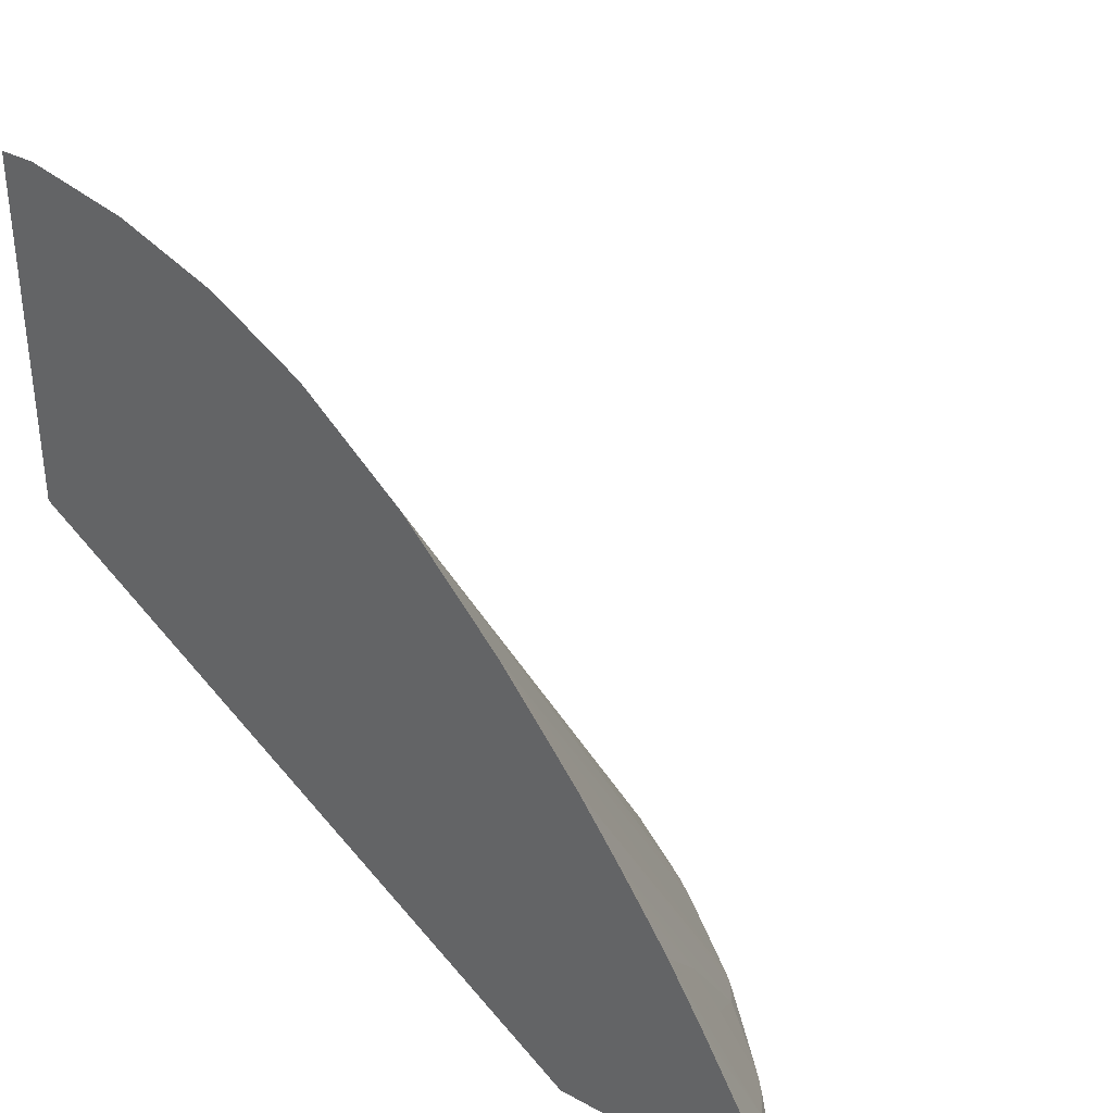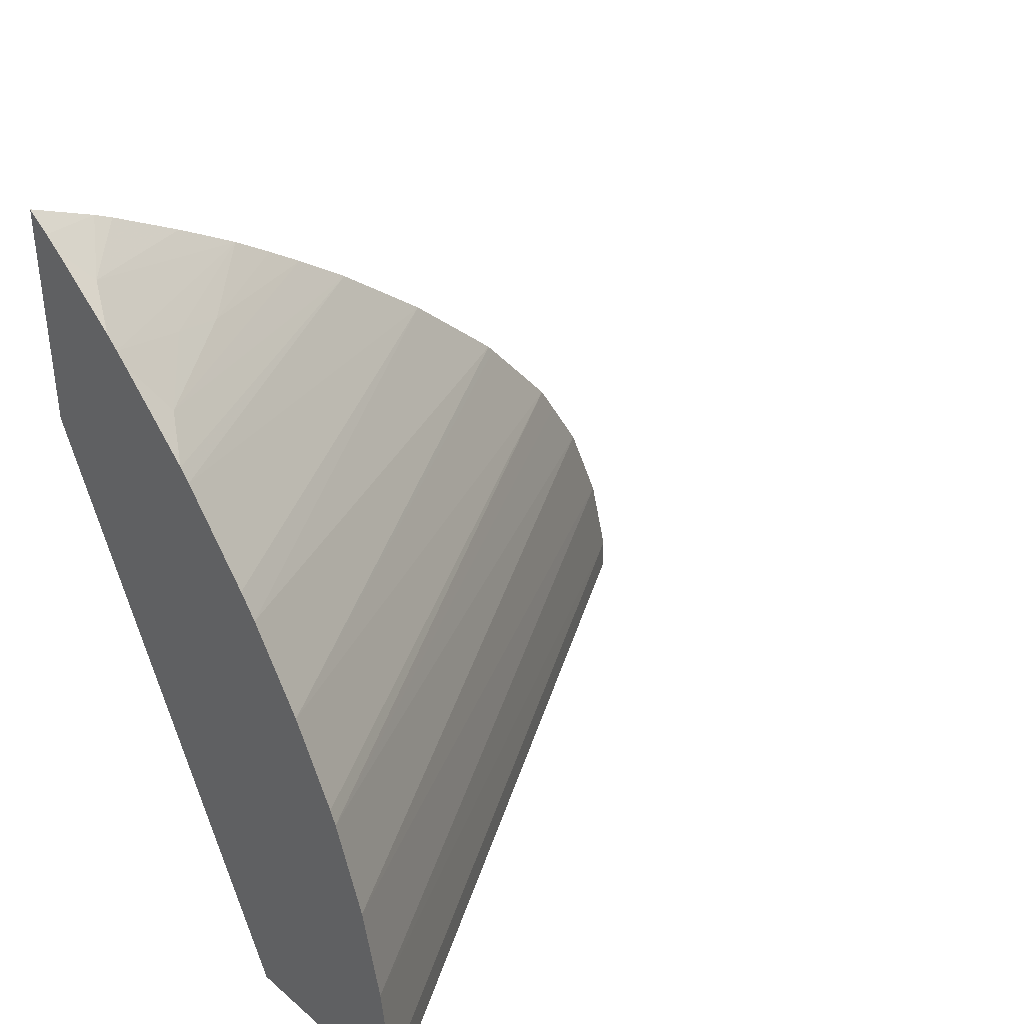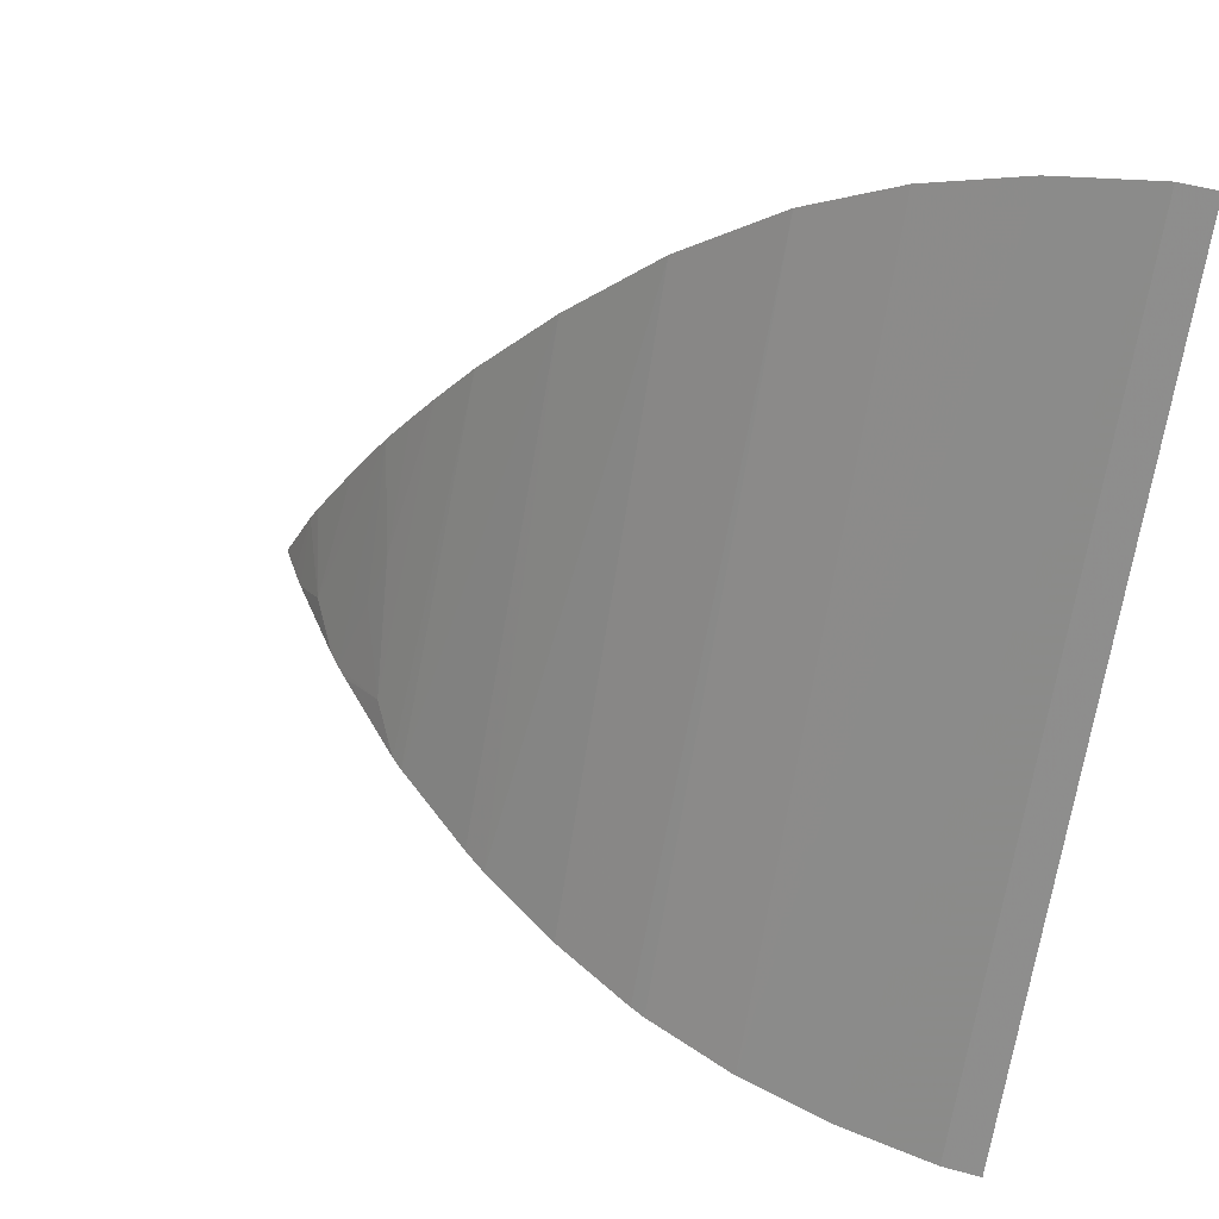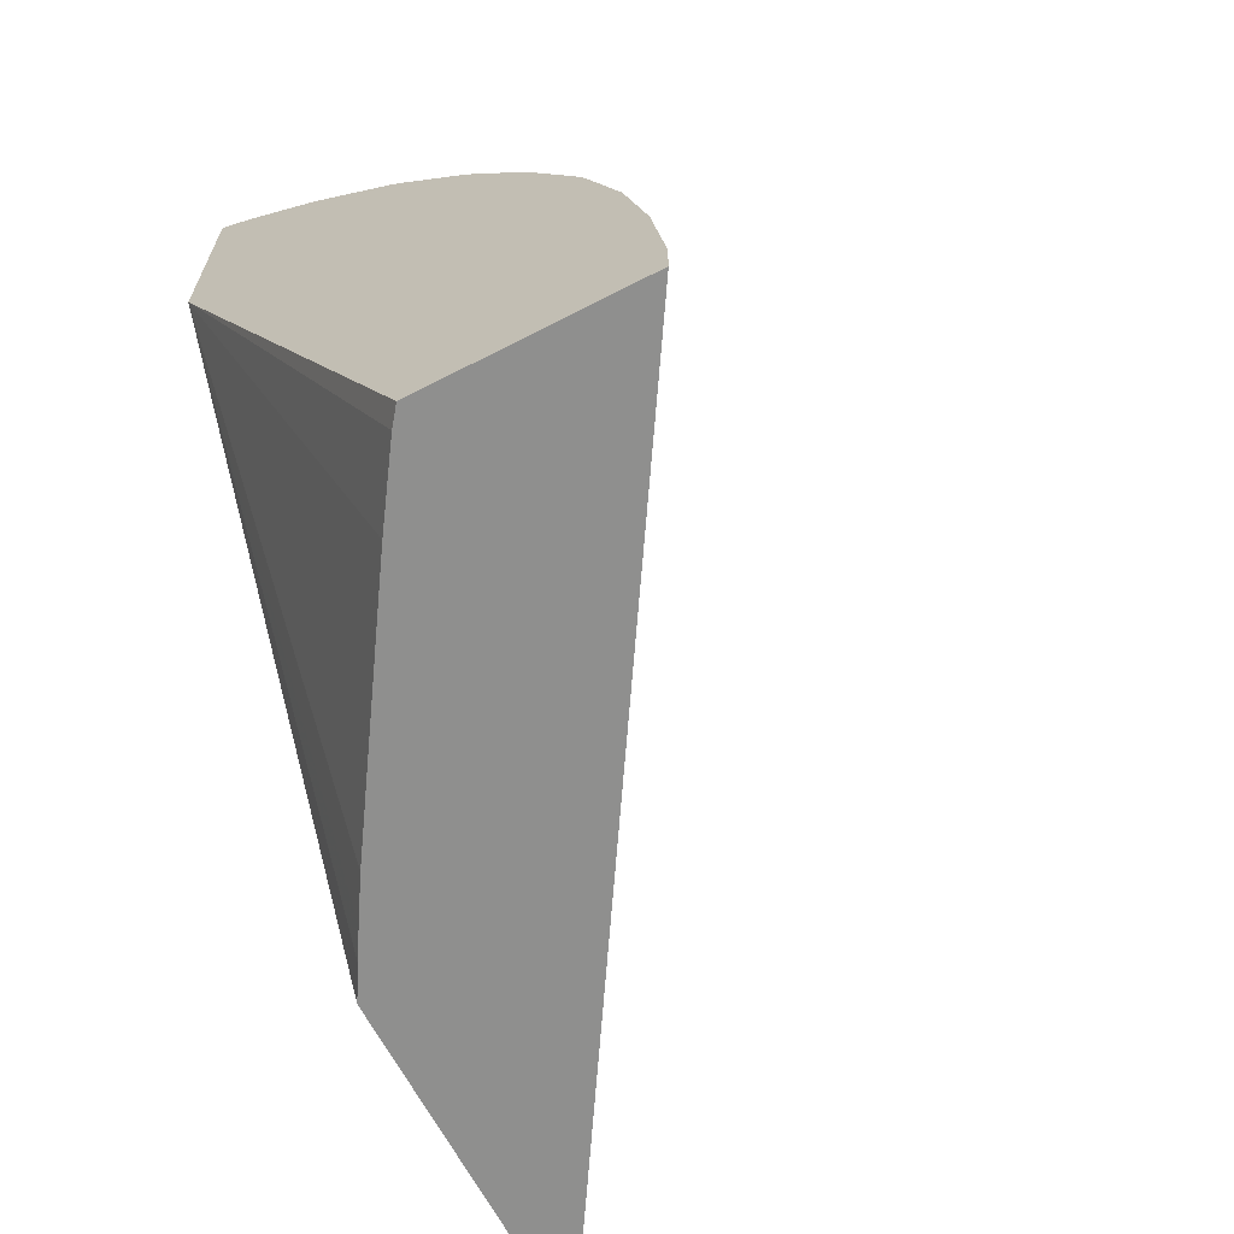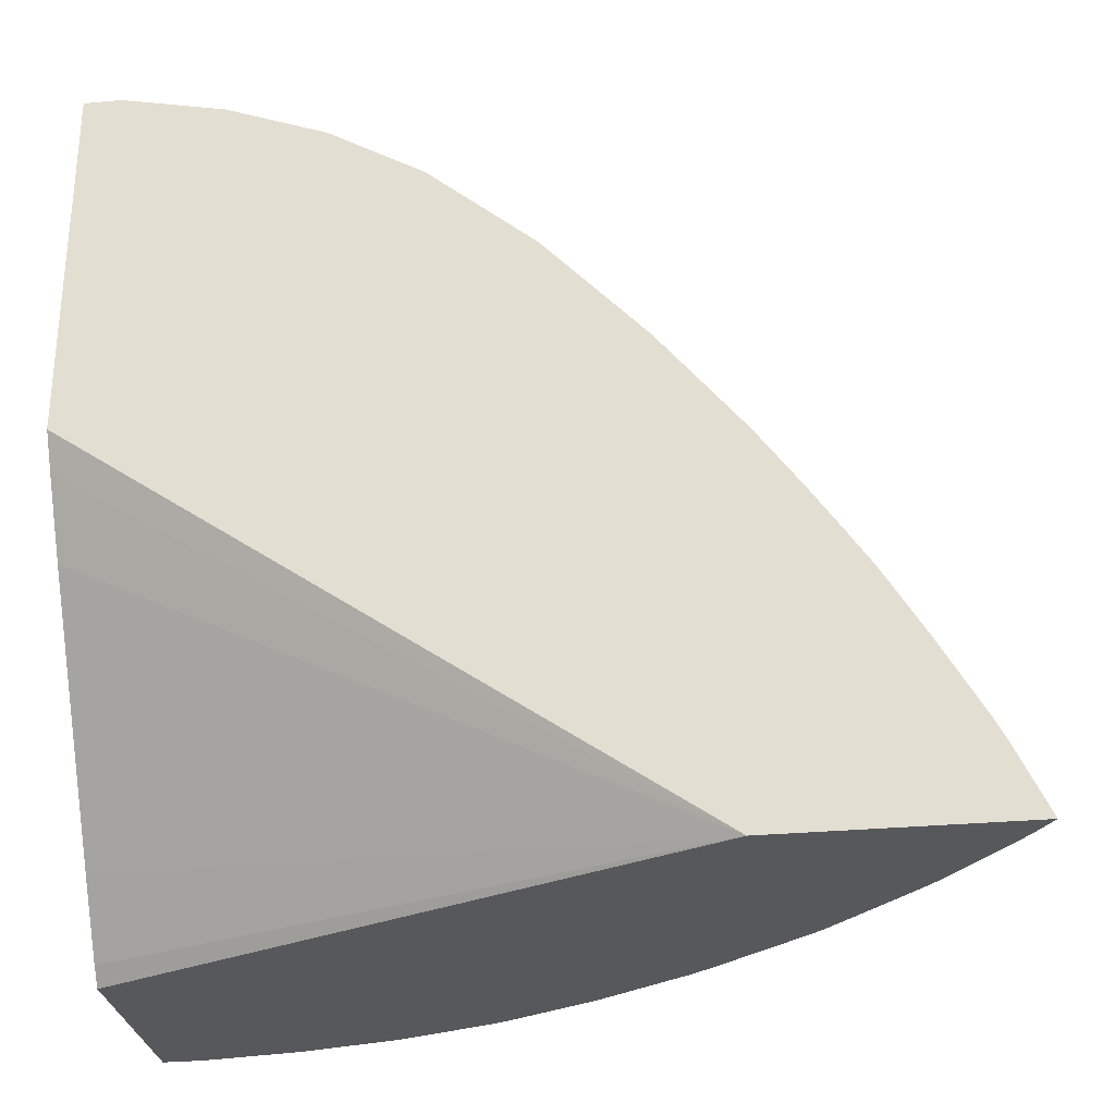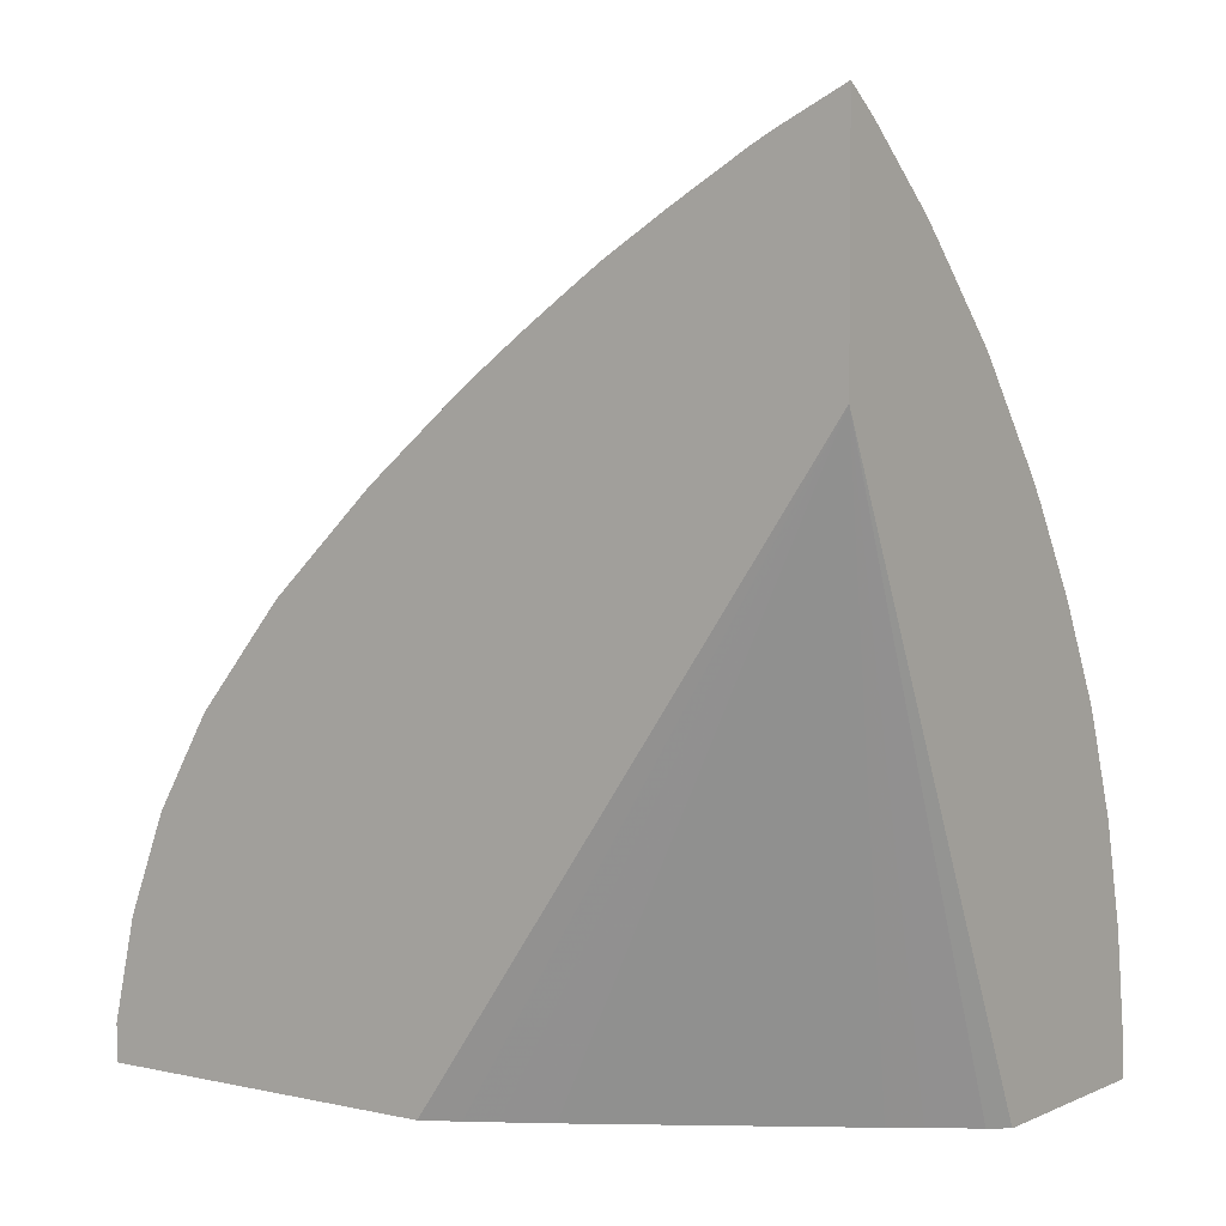
<metadata>
{"format":"obj","ext":"obj","renderer":"f3d","projection":"perspective","resolution":1024,"background":"white","views":[{"elev":34.3,"azim":-53.8,"up":"+Y"},{"elev":36.7,"azim":47.3,"up":"+Z"},{"elev":55.0,"azim":106.1,"up":"+Y"},{"elev":-65.1,"azim":27.4,"up":"+Z"},{"elev":-28.8,"azim":-81.9,"up":"+Y"},{"elev":3.6,"azim":-54.1,"up":"+Z"}]}
</metadata>
<code>
v -0.5898 0.9743 0.001922
v -0.5922 0.9773 0.001922
v -0.5526 0.9743 0.001922
v -0.6371 0.9743 0.1067
v -0.5972 0.9847 0.001922
v -0.6371 1.111 0.001922
v -0.5526 0.9743 0.008712
v -0.6371 0.9743 0.148
v -0.6371 1.048 0.001922
v -0.6358 1.045 0.001922
v -0.6338 1.042 0.001922
v -0.6309 1.037 0.001922
v -0.6265 1.03 0.001922
v -0.6208 1.021 0.001922
v -0.6041 0.9952 0.001922
v -0.6004 0.9895 0.001922
v -0.6371 1.111 0.008368
v -0.5538 0.9743 0.0184
v -0.633 0.9743 0.145
v -0.6371 0.986 0.1425
v -0.6371 1.11 0.01073
v -0.5548 0.9743 0.02611
v -0.6303 0.9743 0.143
v -0.6371 0.9895 0.1407
v -0.626 0.9783 0.1378
v -0.6371 1.107 0.02611
v -0.5582 0.9743 0.04133
v -0.6179 0.9743 0.1328
v -0.6371 1.002 0.1334
v -0.6371 1.006 0.1311
v -0.6156 0.9743 0.1307
v -0.6371 1.014 0.1264
v -0.6371 1.105 0.03111
v -0.5587 0.9743 0.0435
v -0.6136 0.9743 0.1287
v -0.6081 0.9791 0.1205
v -0.6203 0.9895 0.1257
v -0.6236 0.9994 0.1226
v -0.6371 1.021 0.1215
v -0.6371 1.1 0.0435
v -0.5646 0.9743 0.06033
v -0.6004 0.9743 0.1154
v -0.6371 1.038 0.1097
v -0.6371 1.028 0.117
v -0.6371 1.094 0.05418
v -0.6371 1.09 0.05984
v -0.5658 0.9743 0.063
v -0.5985 0.9743 0.1132
v -0.6371 1.056 0.09526
v -0.6371 1.076 0.07655
v -0.5736 0.9743 0.0783
v -0.5862 0.9743 0.09779
v -0.6371 1.075 0.07801
v -0.5831 0.9743 0.09349
f 1 2 5
f 1 5 16
f 1 16 15
f 1 15 14
f 1 14 13
f 1 13 12
f 1 12 11
f 1 11 10
f 1 10 9
f 1 9 6
f 1 6 3
f 1 3 7
f 1 7 18
f 1 18 22
f 1 22 27
f 1 27 34
f 1 34 41
f 1 41 47
f 1 47 51
f 1 51 54
f 1 54 52
f 1 52 48
f 1 48 42
f 1 42 35
f 1 35 31
f 1 31 28
f 1 28 23
f 1 23 19
f 1 19 8
f 1 8 4
f 1 4 2
f 2 4 5
f 3 6 7
f 4 8 20
f 4 20 24
f 4 24 29
f 4 29 30
f 4 30 32
f 4 32 39
f 4 39 44
f 4 44 43
f 4 43 49
f 4 49 53
f 4 53 50
f 4 50 46
f 4 46 45
f 4 45 40
f 4 40 33
f 4 33 26
f 4 26 21
f 4 21 17
f 4 17 6
f 4 6 9
f 4 9 10
f 4 10 11
f 4 11 12
f 4 12 13
f 4 13 14
f 4 14 15
f 4 15 16
f 4 16 5
f 6 17 7
f 7 17 18
f 8 19 20
f 17 21 22
f 17 22 18
f 19 23 20
f 20 23 25
f 20 25 24
f 21 26 22
f 22 26 27
f 23 28 25
f 24 25 29
f 25 30 29
f 25 28 31
f 25 31 32
f 25 32 30
f 26 33 34
f 26 34 27
f 31 35 36
f 31 36 37
f 31 37 32
f 32 37 38
f 32 38 39
f 33 40 34
f 34 40 41
f 35 42 36
f 36 42 43
f 36 43 44
f 36 44 38
f 36 38 37
f 38 44 39
f 40 45 41
f 41 45 46
f 41 46 47
f 42 48 43
f 43 48 49
f 46 50 51
f 46 51 47
f 48 52 49
f 49 52 54
f 49 54 53
f 50 53 51
f 51 53 54

</code>
